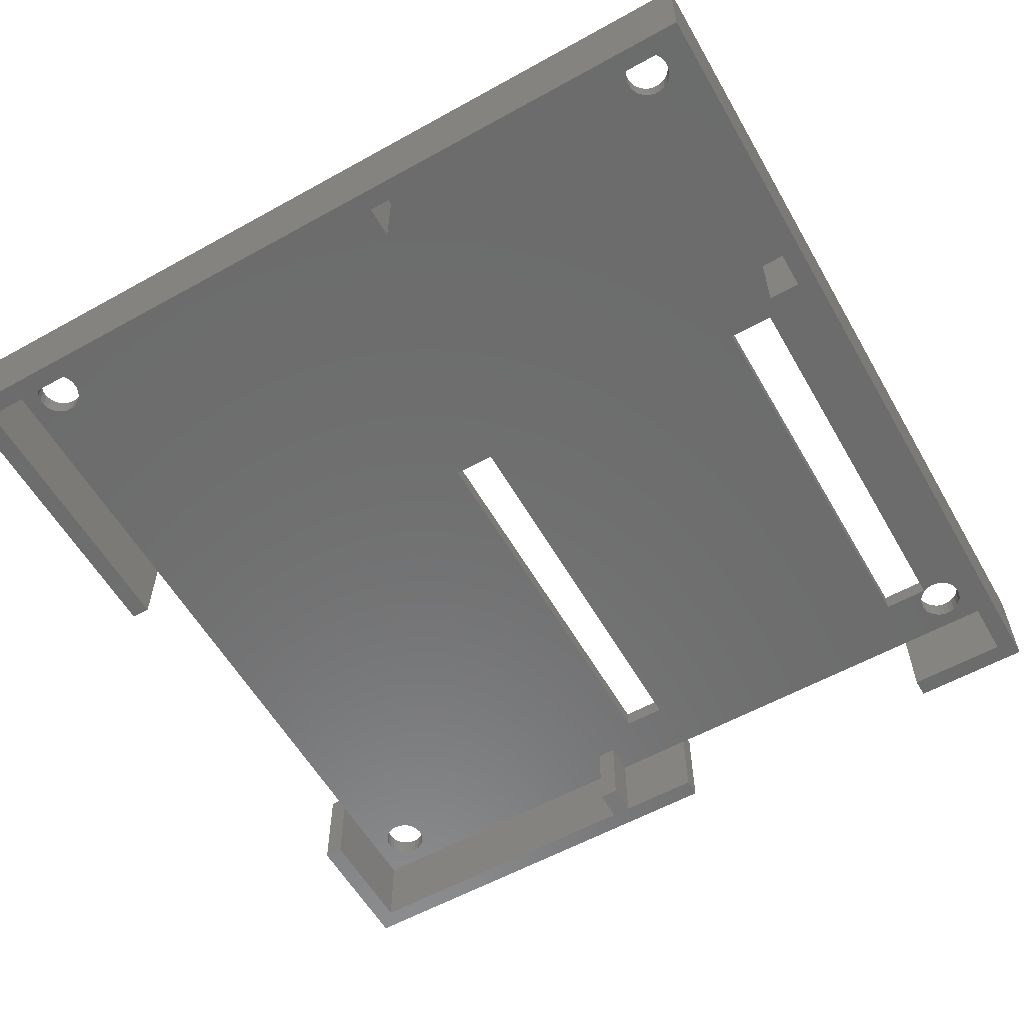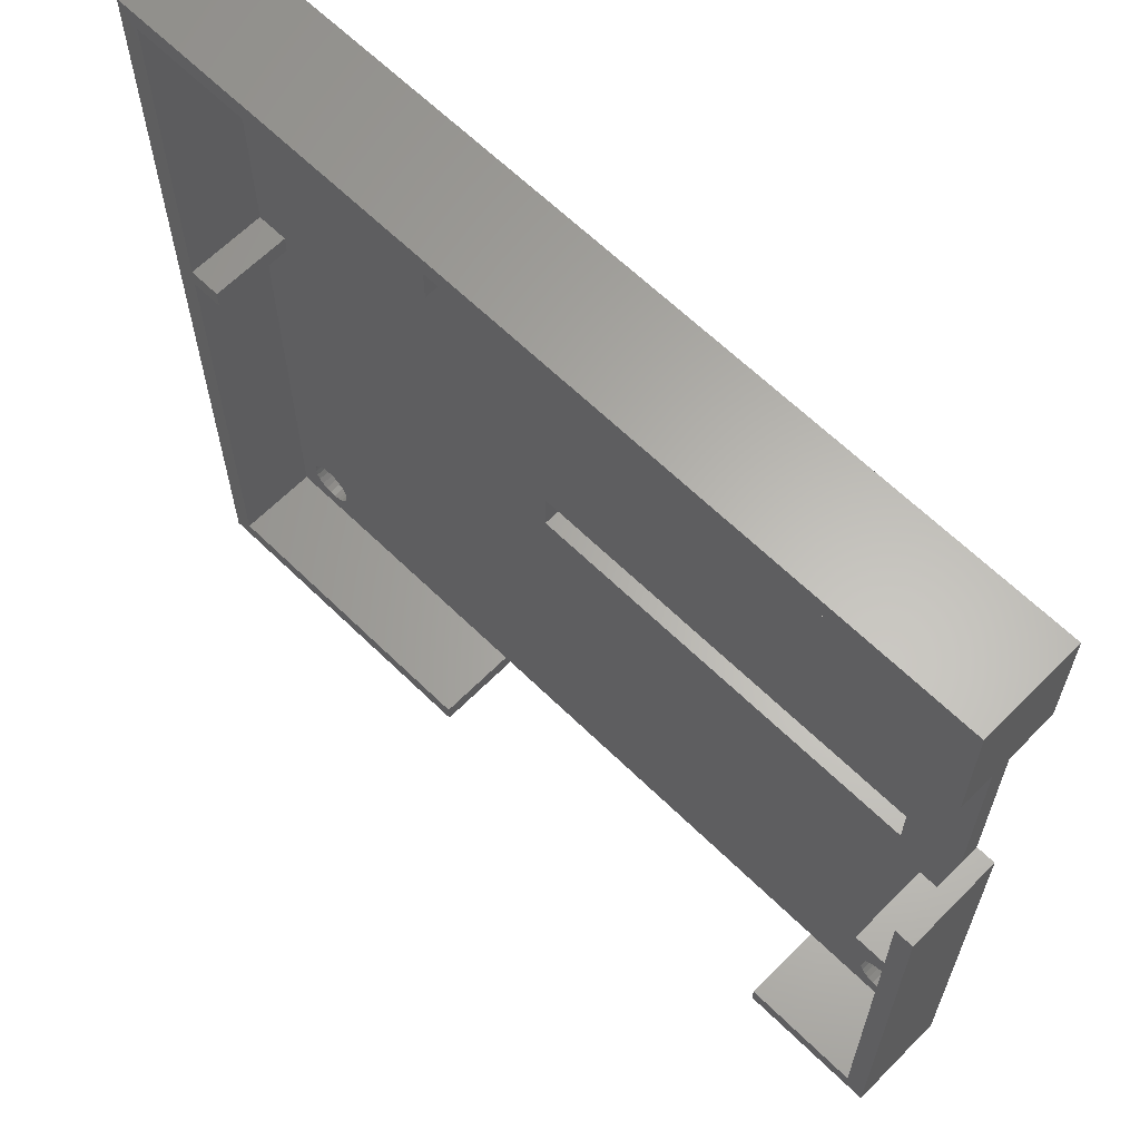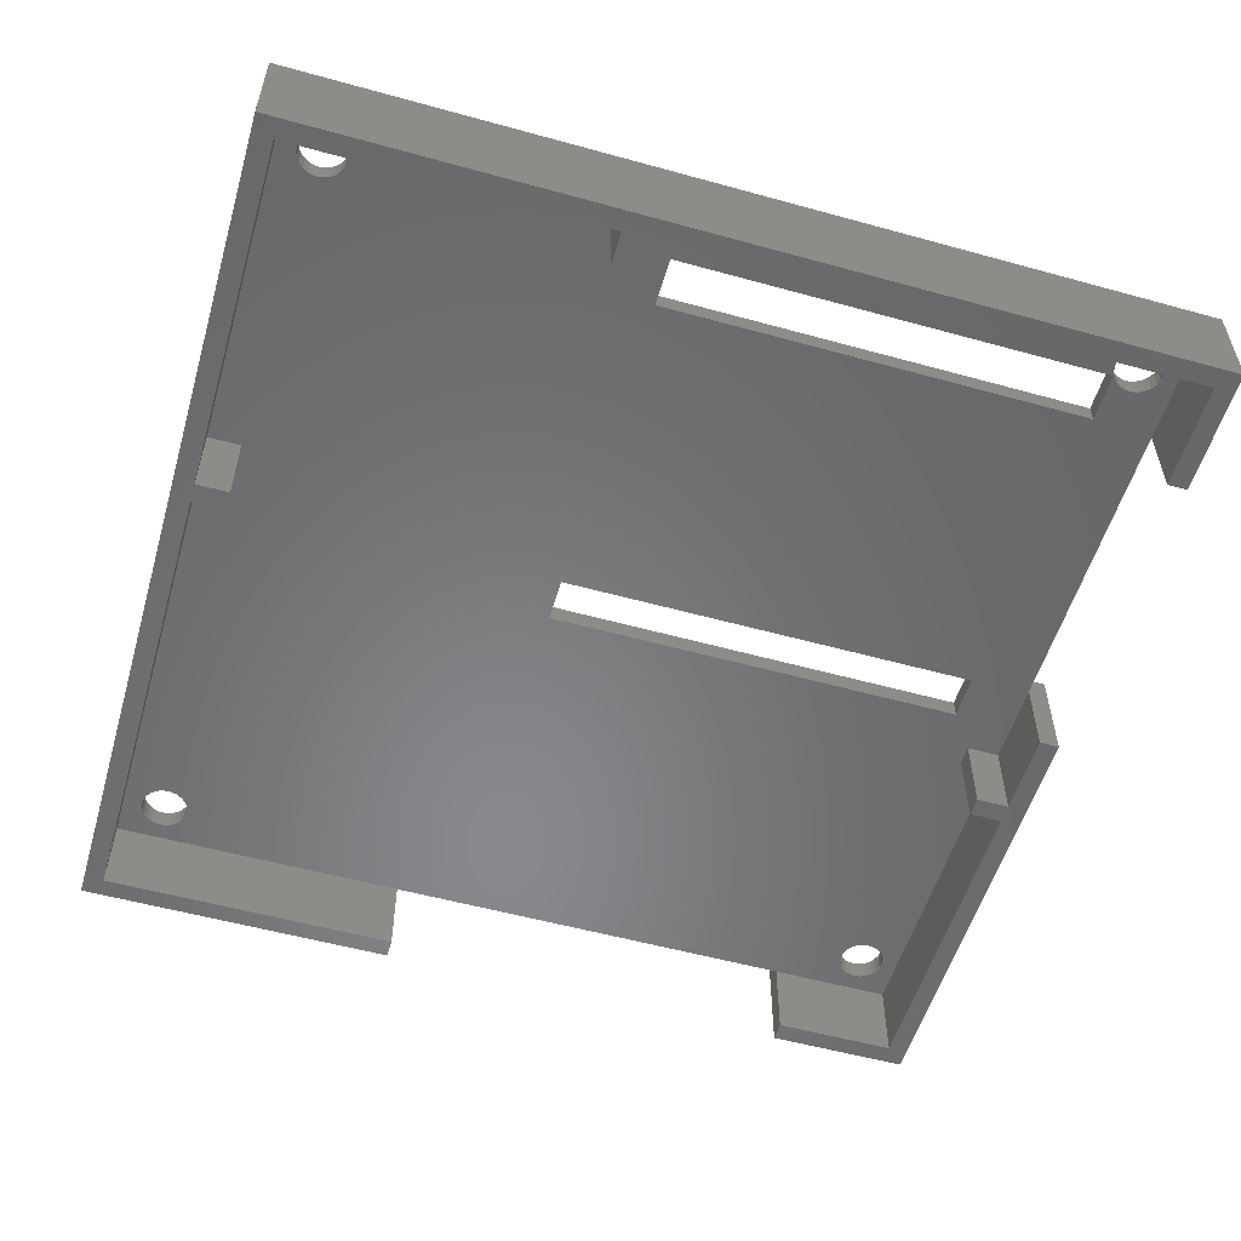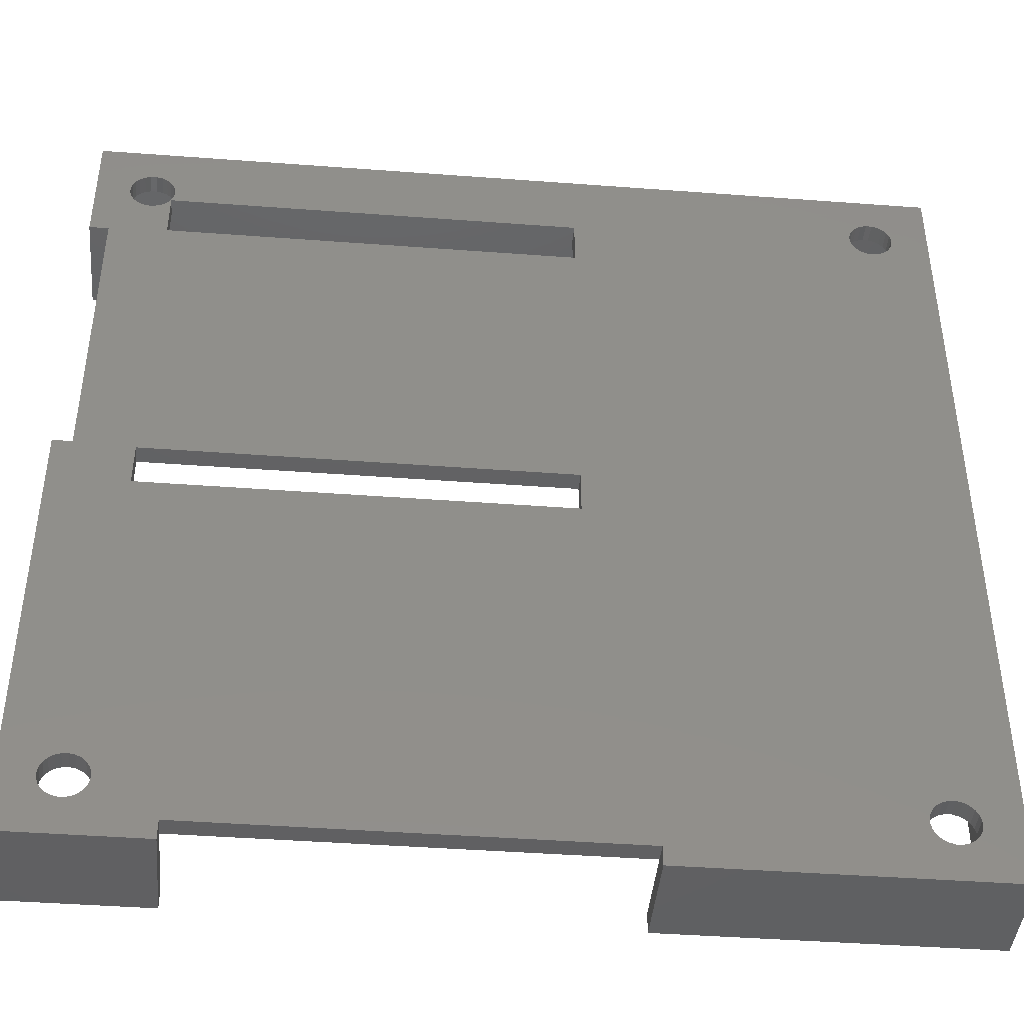
<metadata>
{"format":"stl","ext":"stl","renderer":"f3d","projection":"perspective","resolution":1024,"background":"white","views":[{"elev":-58.5,"azim":119.8,"up":"+Z"},{"elev":63.7,"azim":-135.4,"up":"+Y"},{"elev":-54.7,"azim":163.7,"up":"+Z"},{"elev":-43.0,"azim":-5.1,"up":"+Y"}]}
</metadata>
<code>
# stl→obj: 272 verts, 564 faces
v 92.09 65.14 78.79
v 89.59 63.64 78.79
v 89.59 65.14 78.79
v 92.09 63.64 78.79
v 89.59 71.57 78.79
v 88.09 37.12 78.79
v 88.09 71.57 78.79
v 89.59 38.62 78.79
v 98.94 37.12 78.79
v 98.94 38.62 78.79
v 92.09 63.64 85.05
v 89.59 63.64 85.05
v 92.09 65.14 85.05
v 89.59 65.14 85.05
v 89.59 71.57 85.05
v 131.2 100.6 85.05
v 129.7 100.6 78.79
v 131.2 100.6 78.79
v 129.7 100.6 85.05
v 89.59 38.62 85.05
v 89.59 95.09 85.05
v 88.09 95.09 78.79
v 89.59 95.09 78.79
v 88.09 95.09 86.55
v 89.59 95.09 86.55
v 129.7 103.1 85.05
v 129.7 103.1 78.79
v 89.59 71.57 86.55
v 89.59 103.1 78.79
v 89.59 103.1 85.05
v 135.5 38.62 85.05
v 137 38.62 78.79
v 135.5 38.62 78.79
v 137 38.62 85.05
v 131.2 103.1 78.79
v 131.2 103.1 85.05
v 131.2 38.62 85.05
v 131.2 38.62 78.79
v 88.09 71.57 86.55
v 88.09 37.12 86.55
v 90.85 41.38 86.55
v 91 40.95 86.55
v 91.26 40.57 86.55
v 91.61 40.27 86.55
v 92.02 40.08 86.55
v 98.94 37.12 86.55
v 90.82 41.84 86.55
v 90.8 100.1 86.55
v 92.47 39.99 86.55
v 92.93 40.03 86.55
v 93.36 40.18 86.55
v 93.74 40.44 86.55
v 94.03 40.78 86.55
v 94.23 41.19 86.55
v 94.32 41.64 86.55
v 90.82 99.64 86.55
v 90.9 42.29 86.55
v 90.96 99.19 86.55
v 91.1 42.7 86.55
v 91.2 98.8 86.55
v 91.4 43.05 86.55
v 91.55 98.48 86.55
v 91.77 43.31 86.55
v 91.96 98.26 86.55
v 92.21 43.46 86.55
v 92.41 98.16 86.55
v 92.66 43.49 86.55
v 92.88 98.18 86.55
v 93.11 43.41 86.55
v 93.32 98.31 86.55
v 93.53 43.21 86.55
v 93.72 98.56 86.55
v 93.87 42.91 86.55
v 94.03 98.9 86.55
v 94.13 42.53 86.55
v 94.15 98.98 86.55
v 94.25 99.32 86.55
v 94.15 67.96 86.55
v 94.15 71.33 86.55
v 94.15 95.33 86.55
v 126.5 98.98 86.55
v 94.35 99.77 86.55
v 94.28 42.1 86.55
v 126.5 67.96 86.55
v 98.94 38.62 86.55
v 131.2 38.62 86.55
v 126.5 71.33 86.55
v 126.5 95.33 86.55
v 155.5 37.12 86.55
v 131.2 37.12 86.55
v 150.1 40.08 86.55
v 149.7 40.31 86.55
v 149.4 40.63 86.55
v 149.2 41.03 86.55
v 149 41.48 86.55
v 149 41.94 86.55
v 150.6 39.96 86.55
v 151 39.97 86.55
v 151.5 40.09 86.55
v 151.9 40.33 86.55
v 152.2 40.66 86.55
v 152.4 41.06 86.55
v 152.6 41.51 86.55
v 152.6 99.7 86.55
v 152.6 100.2 86.55
v 88.09 104.6 86.55
v 90.9 100.6 86.55
v 91.12 101 86.55
v 91.44 101.3 86.55
v 91.83 101.6 86.55
v 92.28 101.7 86.55
v 155.5 104.6 86.55
v 92.74 101.7 86.55
v 93.2 101.6 86.55
v 93.61 101.4 86.55
v 93.95 101.1 86.55
v 94.2 100.7 86.55
v 94.34 100.2 86.55
v 149.8 101.4 86.55
v 149.5 101.1 86.55
v 149.2 100.7 86.55
v 149.1 100.2 86.55
v 149.1 99.78 86.55
v 150.2 101.6 86.55
v 150.6 101.7 86.55
v 151.1 101.7 86.55
v 151.5 101.6 86.55
v 151.9 101.3 86.55
v 152.2 101 86.55
v 152.5 100.6 86.55
v 149.1 42.39 86.55
v 149.2 99.33 86.55
v 149.4 42.79 86.55
v 149.4 98.94 86.55
v 149.7 43.12 86.55
v 149.7 98.61 86.55
v 150.1 43.36 86.55
v 150.1 98.37 86.55
v 150.5 43.48 86.55
v 150.6 98.24 86.55
v 151 43.49 86.55
v 151 98.23 86.55
v 151.5 43.37 86.55
v 151.5 98.34 86.55
v 151.9 43.14 86.55
v 151.9 98.56 86.55
v 152.2 42.82 86.55
v 152.2 98.88 86.55
v 152.4 42.42 86.55
v 152.4 99.26 86.55
v 152.5 41.97 86.55
v 94.35 99.77 85.05
v 94.34 100.2 85.05
v 93.61 101.4 85.05
v 93.95 101.1 85.05
v 93.32 98.31 85.05
v 92.88 98.18 85.05
v 91.44 101.3 85.05
v 91.83 101.6 85.05
v 155.5 104.6 78.79
v 88.09 104.6 78.79
v 94.2 100.7 85.05
v 92.41 98.16 85.05
v 91.96 98.26 85.05
v 92.28 101.7 85.05
v 90.9 100.6 85.05
v 91.12 101 85.05
v 92.74 101.7 85.05
v 90.8 100.1 85.05
v 93.2 101.6 85.05
v 126.5 98.98 85.05
v 126.5 95.33 85.05
v 126.5 71.33 85.05
v 126.5 67.96 85.05
v 94.13 42.53 85.05
v 94.15 67.96 85.05
v 94.28 42.1 85.05
v 94.15 98.98 85.05
v 94.15 95.33 85.05
v 94.15 71.33 85.05
v 94.32 41.64 85.05
v 98.94 38.62 85.05
v 90.82 99.64 85.05
v 90.96 99.19 85.05
v 91.2 98.8 85.05
v 91.55 98.48 85.05
v 92.21 43.46 85.05
v 92.66 43.49 85.05
v 93.11 43.41 85.05
v 93.53 43.21 85.05
v 93.72 98.56 85.05
v 93.87 42.91 85.05
v 94.03 98.9 85.05
v 94.25 99.32 85.05
v 92.02 40.08 85.05
v 91.61 40.27 85.05
v 91.26 40.57 85.05
v 91 40.95 85.05
v 90.85 41.38 85.05
v 90.82 41.84 85.05
v 92.47 39.99 85.05
v 92.93 40.03 85.05
v 93.36 40.18 85.05
v 93.74 40.44 85.05
v 94.03 40.78 85.05
v 94.23 41.19 85.05
v 154 103.1 85.05
v 150.2 101.6 85.05
v 149.8 101.4 85.05
v 149.5 101.1 85.05
v 149.2 100.7 85.05
v 149.1 100.2 85.05
v 149.1 99.78 85.05
v 149 41.94 85.05
v 150.6 101.7 85.05
v 151.1 101.7 85.05
v 151.5 101.6 85.05
v 151.9 101.3 85.05
v 152.2 101 85.05
v 152.5 100.6 85.05
v 152.6 100.2 85.05
v 151.9 98.56 85.05
v 151.5 76.3 85.05
v 151.5 98.34 85.05
v 154 76.3 85.05
v 152.2 98.88 85.05
v 152.4 99.26 85.05
v 152.6 99.7 85.05
v 149.1 42.39 85.05
v 149.2 99.33 85.05
v 149.4 42.79 85.05
v 149.4 98.94 85.05
v 149.7 43.12 85.05
v 149.7 98.61 85.05
v 150.1 43.36 85.05
v 150.1 98.37 85.05
v 150.5 43.48 85.05
v 150.6 98.24 85.05
v 151 43.49 85.05
v 151 98.23 85.05
v 151.5 43.37 85.05
v 151.5 74.8 85.05
v 151.9 43.14 85.05
v 154 74.8 85.05
v 152.2 42.82 85.05
v 152.4 42.42 85.05
v 152.5 41.97 85.05
v 152.6 41.51 85.05
v 150.1 40.08 85.05
v 154 38.62 85.05
v 149.7 40.31 85.05
v 149.4 40.63 85.05
v 149.2 41.03 85.05
v 149 41.48 85.05
v 150.6 39.96 85.05
v 151 39.97 85.05
v 151.5 40.09 85.05
v 151.9 40.33 85.05
v 152.2 40.66 85.05
v 152.4 41.06 85.05
v 90.9 42.29 85.05
v 91.1 42.7 85.05
v 91.4 43.05 85.05
v 91.77 43.31 85.05
v 154 38.62 78.79
v 154 74.8 78.79
v 155.5 37.12 78.79
v 154 103.1 78.79
v 154 76.3 78.79
v 131.2 37.12 78.79
v 151.5 74.8 78.79
v 151.5 76.3 78.79
f 1 2 3
f 2 1 4
f 5 6 7
f 6 5 8
f 6 8 9
f 8 5 3
f 8 3 2
f 9 8 10
f 11 2 4
f 2 11 12
f 1 11 4
f 11 1 13
f 5 14 3
f 14 5 15
f 14 1 3
f 1 14 13
f 16 17 18
f 17 16 19
f 2 20 8
f 20 2 12
f 21 22 23
f 22 21 24
f 24 21 25
f 26 17 19
f 17 26 27
f 25 15 28
f 15 25 21
f 29 21 23
f 21 29 30
f 31 32 33
f 32 31 34
f 35 16 18
f 16 35 36
f 37 33 38
f 33 37 31
f 39 5 7
f 5 39 15
f 15 39 28
f 40 41 39
f 41 40 42
f 42 40 43
f 43 40 44
f 44 40 45
f 45 40 46
f 39 41 47
f 39 47 28
f 28 47 25
f 25 47 48
f 45 46 49
f 49 46 50
f 50 46 51
f 51 46 52
f 52 46 53
f 53 46 54
f 54 46 55
f 47 56 48
f 56 47 57
f 56 57 58
f 58 57 59
f 58 59 60
f 60 59 61
f 60 61 62
f 62 61 63
f 62 63 64
f 64 63 65
f 64 65 66
f 66 65 67
f 66 67 68
f 68 67 69
f 68 69 70
f 70 69 71
f 70 71 72
f 72 71 73
f 72 73 74
f 74 73 75
f 74 75 76
f 74 76 77
f 76 75 78
f 76 78 79
f 76 79 80
f 77 76 81
f 77 81 82
f 83 78 75
f 78 83 84
f 84 83 55
f 84 55 85
f 85 55 46
f 84 85 86
f 84 86 87
f 87 86 88
f 88 86 81
f 89 86 90
f 86 89 91
f 86 91 92
f 86 92 93
f 86 93 94
f 86 94 95
f 86 95 96
f 91 89 97
f 97 89 98
f 98 89 99
f 99 89 100
f 100 89 101
f 101 89 102
f 102 89 103
f 103 89 104
f 104 89 105
f 25 106 24
f 106 25 107
f 106 107 108
f 106 108 109
f 106 109 110
f 106 110 111
f 106 111 112
f 107 25 48
f 112 111 113
f 112 113 114
f 112 114 115
f 112 115 116
f 112 116 117
f 112 117 118
f 112 118 82
f 112 82 81
f 112 81 119
f 119 81 120
f 120 81 121
f 121 81 122
f 122 81 86
f 122 86 123
f 123 86 96
f 112 119 124
f 112 124 125
f 112 125 126
f 112 126 127
f 112 127 128
f 112 128 129
f 112 129 130
f 112 130 105
f 112 105 89
f 131 123 96
f 123 131 132
f 132 131 133
f 132 133 134
f 134 133 135
f 134 135 136
f 136 135 137
f 136 137 138
f 138 137 139
f 138 139 140
f 140 139 141
f 140 141 142
f 142 141 143
f 142 143 144
f 144 143 145
f 144 145 146
f 146 145 147
f 146 147 148
f 148 147 149
f 148 149 150
f 150 149 151
f 150 151 104
f 104 151 103
f 87 80 79
f 80 87 88
f 118 152 82
f 152 118 153
f 116 154 155
f 154 116 115
f 68 156 157
f 156 68 70
f 110 158 159
f 158 110 109
f 106 160 161
f 160 106 112
f 116 162 117
f 162 116 155
f 66 157 163
f 157 66 68
f 64 163 164
f 163 64 66
f 111 159 165
f 159 111 110
f 106 22 24
f 22 106 161
f 30 166 21
f 166 30 167
f 167 30 158
f 158 30 159
f 159 30 165
f 165 30 168
f 168 30 26
f 21 166 169
f 21 169 15
f 15 169 14
f 168 26 170
f 170 26 154
f 154 26 155
f 155 26 162
f 162 26 153
f 153 26 152
f 152 26 171
f 171 26 172
f 172 26 173
f 173 26 174
f 175 176 177
f 176 175 178
f 176 178 179
f 176 179 180
f 177 176 174
f 177 174 181
f 181 174 182
f 182 174 37
f 37 174 19
f 19 174 26
f 37 19 16
f 172 180 179
f 180 172 173
f 169 13 14
f 13 169 183
f 13 183 184
f 13 184 185
f 13 185 186
f 13 186 164
f 13 164 163
f 13 163 11
f 11 163 187
f 187 163 188
f 188 163 157
f 188 157 189
f 189 157 156
f 189 156 190
f 190 156 191
f 190 191 192
f 192 191 193
f 192 193 175
f 175 193 178
f 178 193 194
f 178 194 171
f 171 194 152
f 20 195 182
f 195 20 196
f 196 20 197
f 197 20 198
f 198 20 199
f 199 20 200
f 182 195 201
f 182 201 202
f 182 202 203
f 182 203 204
f 182 204 205
f 182 205 206
f 182 206 181
f 207 16 36
f 16 207 208
f 16 208 209
f 16 209 210
f 16 210 211
f 16 211 212
f 16 212 37
f 37 212 31
f 31 212 34
f 34 212 213
f 34 213 214
f 208 207 215
f 215 207 216
f 216 207 217
f 217 207 218
f 218 207 219
f 219 207 220
f 220 207 221
f 222 223 224
f 223 222 225
f 225 222 226
f 225 226 227
f 225 227 228
f 225 228 221
f 225 221 207
f 213 229 214
f 229 213 230
f 229 230 231
f 231 230 232
f 231 232 233
f 233 232 234
f 233 234 235
f 235 234 236
f 235 236 237
f 237 236 238
f 237 238 239
f 239 238 240
f 239 240 241
f 241 240 224
f 241 224 242
f 241 242 243
f 242 224 223
f 243 242 244
f 243 244 245
f 245 244 246
f 246 244 247
f 247 244 248
f 34 249 250
f 249 34 251
f 251 34 252
f 252 34 253
f 253 34 254
f 254 34 214
f 250 249 255
f 250 255 256
f 250 256 257
f 250 257 258
f 250 258 259
f 250 259 260
f 250 260 248
f 250 248 244
f 11 20 12
f 20 11 200
f 200 11 261
f 261 11 262
f 262 11 263
f 263 11 264
f 264 11 187
f 169 56 183
f 56 169 48
f 115 170 154
f 170 115 114
f 82 194 77
f 194 82 152
f 74 191 72
f 191 74 193
f 167 107 166
f 107 167 108
f 158 108 167
f 108 158 109
f 128 217 218
f 217 128 127
f 117 153 118
f 153 117 162
f 183 58 184
f 58 183 56
f 244 265 250
f 265 244 266
f 166 48 169
f 48 166 107
f 230 134 232
f 134 230 132
f 128 219 129
f 219 128 218
f 70 191 156
f 191 70 72
f 77 193 74
f 193 77 194
f 62 164 186
f 164 62 64
f 213 132 230
f 132 213 123
f 138 238 236
f 238 138 140
f 39 6 40
f 6 39 7
f 160 89 267
f 89 160 112
f 105 228 104
f 228 105 221
f 113 165 168
f 165 113 111
f 126 215 216
f 215 126 125
f 125 208 215
f 208 125 124
f 231 131 229
f 131 231 133
f 46 6 9
f 6 46 40
f 144 222 224
f 222 144 146
f 146 226 222
f 226 146 148
f 129 220 130
f 220 129 219
f 232 136 234
f 136 232 134
f 136 236 234
f 236 136 138
f 124 209 208
f 209 124 119
f 45 201 195
f 201 45 49
f 212 123 213
f 123 212 122
f 104 227 150
f 227 104 228
f 142 224 240
f 224 142 144
f 119 210 209
f 210 119 120
f 140 240 238
f 240 140 142
f 150 226 148
f 226 150 227
f 26 29 27
f 29 26 30
f 211 122 212
f 122 211 121
f 60 186 185
f 186 60 62
f 184 60 185
f 60 184 58
f 114 168 170
f 168 114 113
f 65 264 187
f 264 65 63
f 23 22 29
f 161 29 22
f 29 161 160
f 29 160 27
f 27 160 35
f 27 35 17
f 35 160 268
f 268 160 269
f 269 160 266
f 266 160 265
f 33 270 38
f 270 33 267
f 267 33 32
f 267 32 265
f 267 265 160
f 269 271 272
f 271 269 266
f 18 17 35
f 254 94 253
f 94 254 95
f 81 178 171
f 178 81 76
f 223 271 242
f 271 223 272
f 91 255 249
f 255 91 97
f 86 270 90
f 270 86 38
f 38 86 37
f 87 180 173
f 180 87 79
f 20 10 8
f 10 20 182
f 180 78 176
f 78 180 79
f 99 258 257
f 258 99 100
f 63 263 264
f 263 63 61
f 97 256 255
f 256 97 98
f 87 174 84
f 174 87 173
f 147 246 149
f 246 147 245
f 34 265 32
f 265 34 250
f 44 195 196
f 195 44 45
f 78 174 176
f 174 78 84
f 229 96 214
f 96 229 131
f 86 182 37
f 182 86 85
f 10 46 9
f 46 10 85
f 85 10 182
f 178 80 179
f 80 178 76
f 80 172 179
f 172 80 88
f 244 271 266
f 271 244 242
f 207 269 225
f 269 207 268
f 81 172 88
f 172 81 171
f 223 269 272
f 269 223 225
f 43 196 197
f 196 43 44
f 198 43 197
f 43 198 42
f 143 239 241
f 239 143 141
f 141 237 239
f 237 141 139
f 200 41 199
f 41 200 47
f 207 35 268
f 35 207 36
f 262 57 261
f 57 262 59
f 49 202 201
f 202 49 50
f 50 203 202
f 203 50 51
f 263 59 262
f 59 263 61
f 89 270 267
f 270 89 90
f 69 188 189
f 188 69 67
f 67 187 188
f 187 67 65
f 145 241 243
f 241 145 143
f 199 42 198
f 42 199 41
f 54 205 53
f 205 54 206
f 55 206 54
f 206 55 181
f 73 175 75
f 175 73 192
f 71 189 190
f 189 71 69
f 149 247 151
f 247 149 246
f 98 257 256
f 257 98 99
f 102 259 101
f 259 102 260
f 73 190 192
f 190 73 71
f 75 177 83
f 177 75 175
f 83 181 55
f 181 83 177
f 53 204 52
f 204 53 205
f 261 47 200
f 47 261 57
f 210 121 211
f 121 210 120
f 101 258 100
f 258 101 259
f 103 260 102
f 260 103 248
f 253 93 252
f 93 253 94
f 127 216 217
f 216 127 126
f 93 251 252
f 251 93 92
f 151 248 103
f 248 151 247
f 130 221 105
f 221 130 220
f 92 249 251
f 249 92 91
f 147 243 245
f 243 147 145
f 214 95 254
f 95 214 96
f 137 233 235
f 233 137 135
f 233 133 231
f 133 233 135
f 139 235 237
f 235 139 137
f 51 204 203
f 204 51 52

</code>
